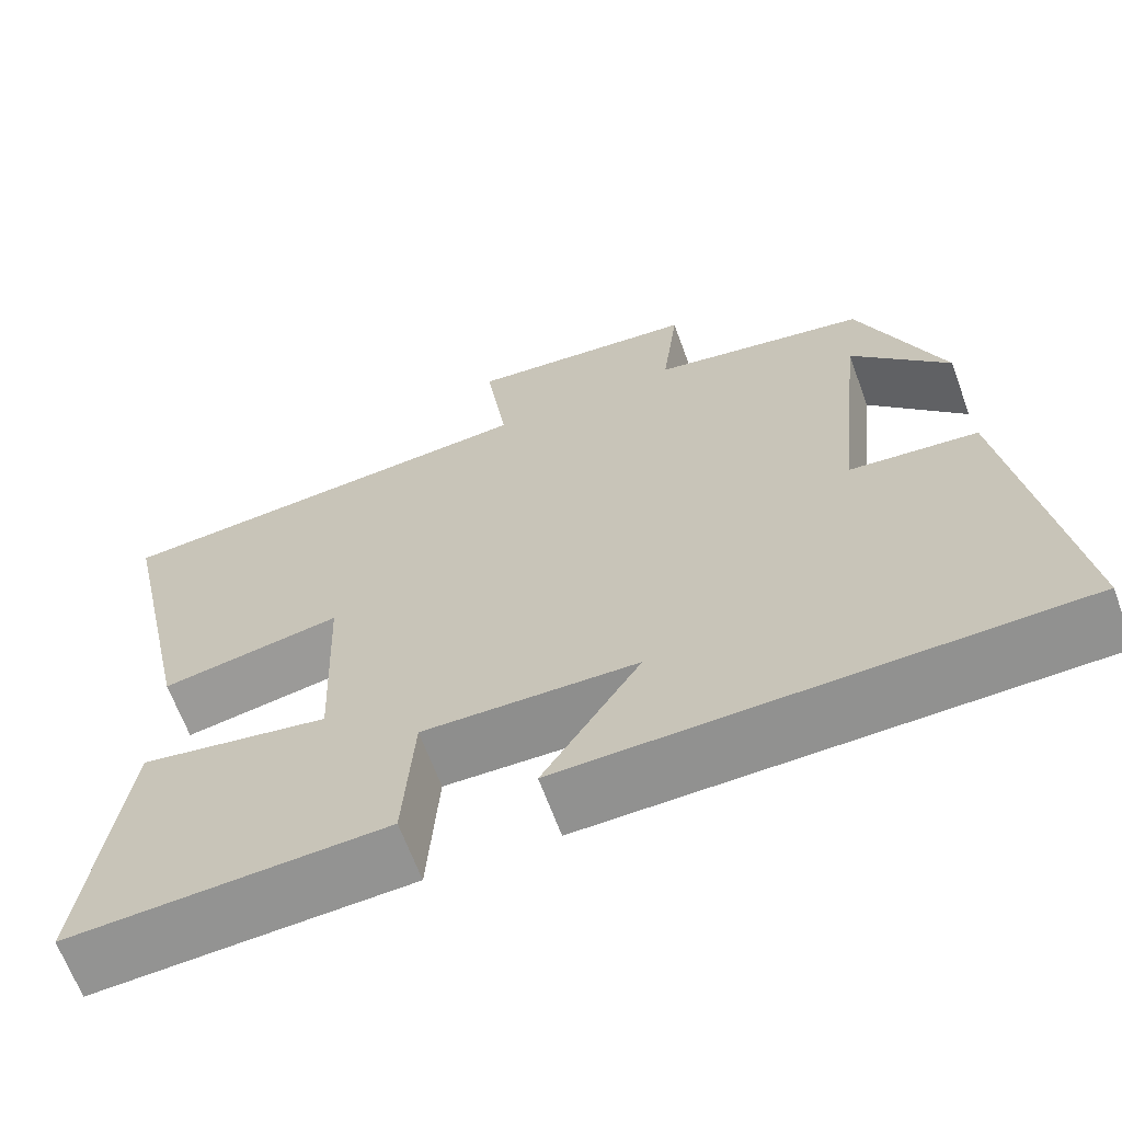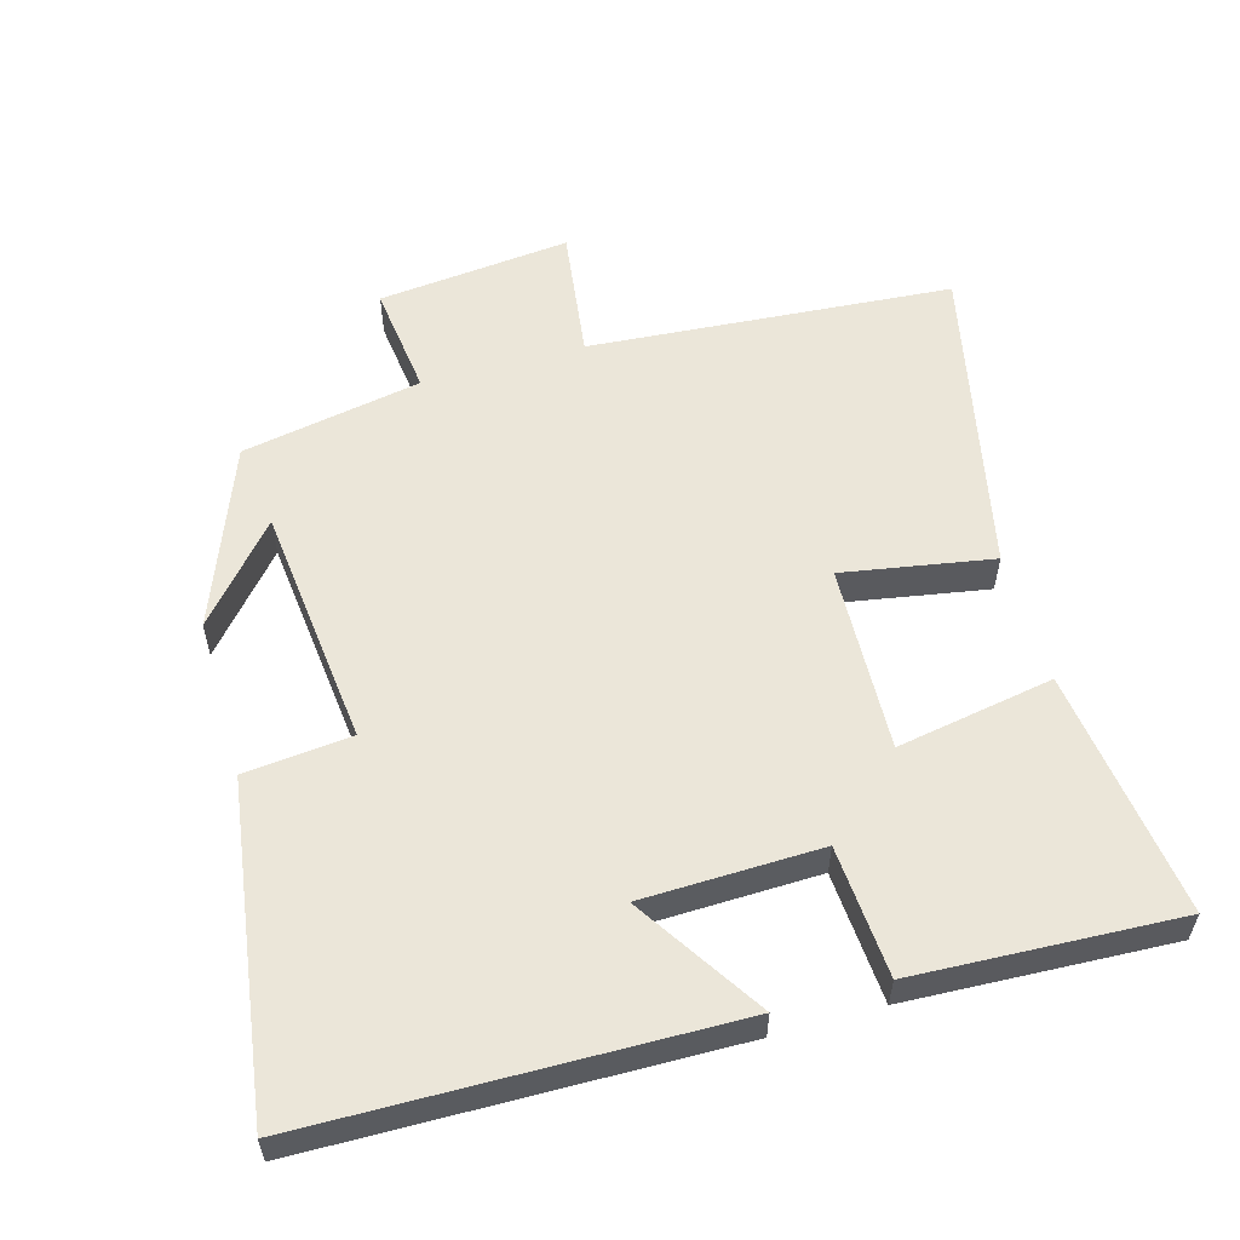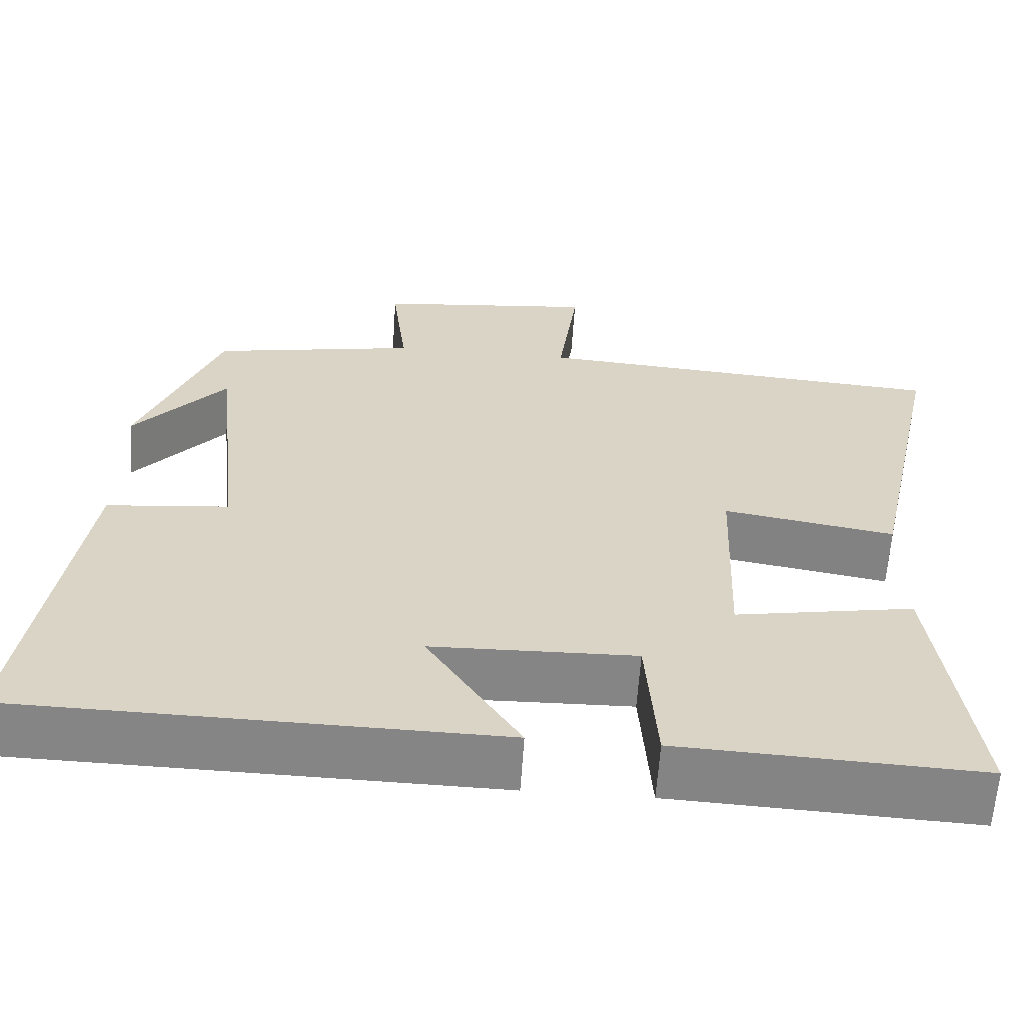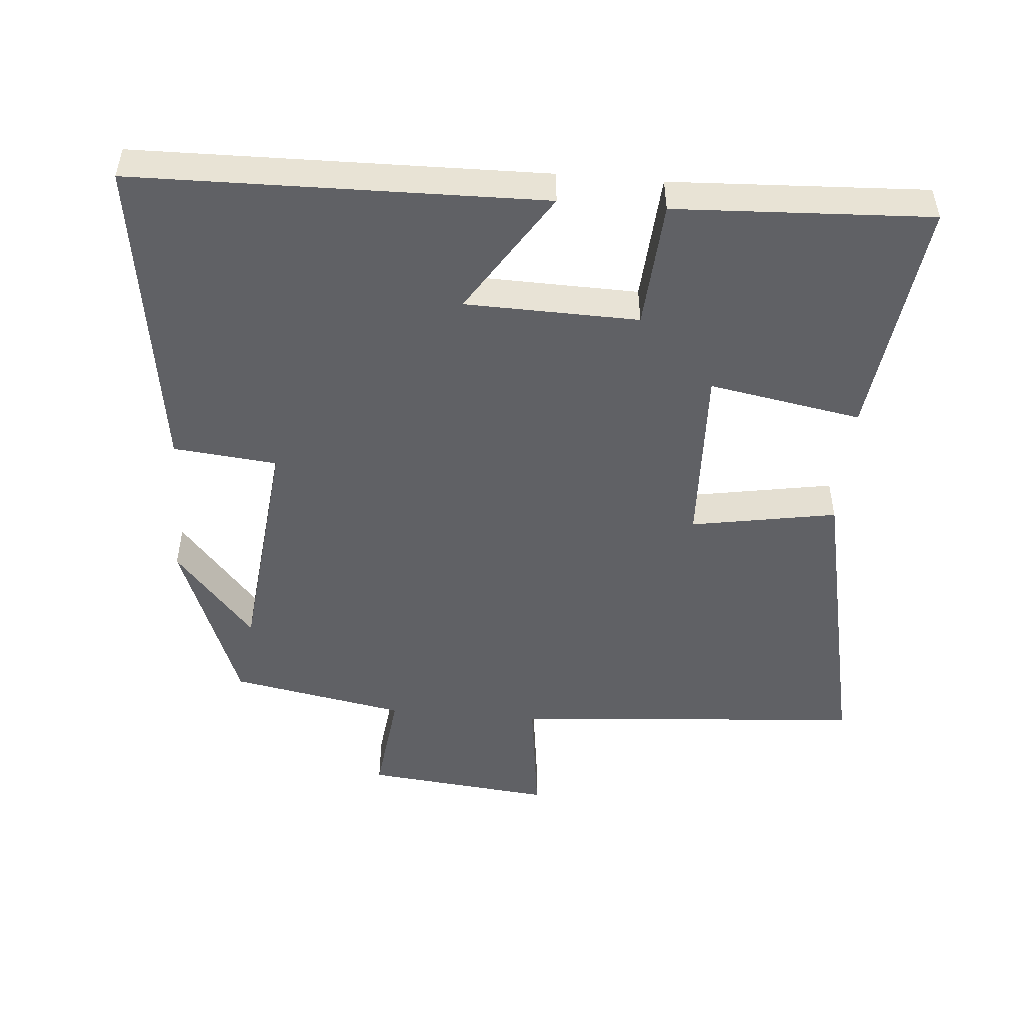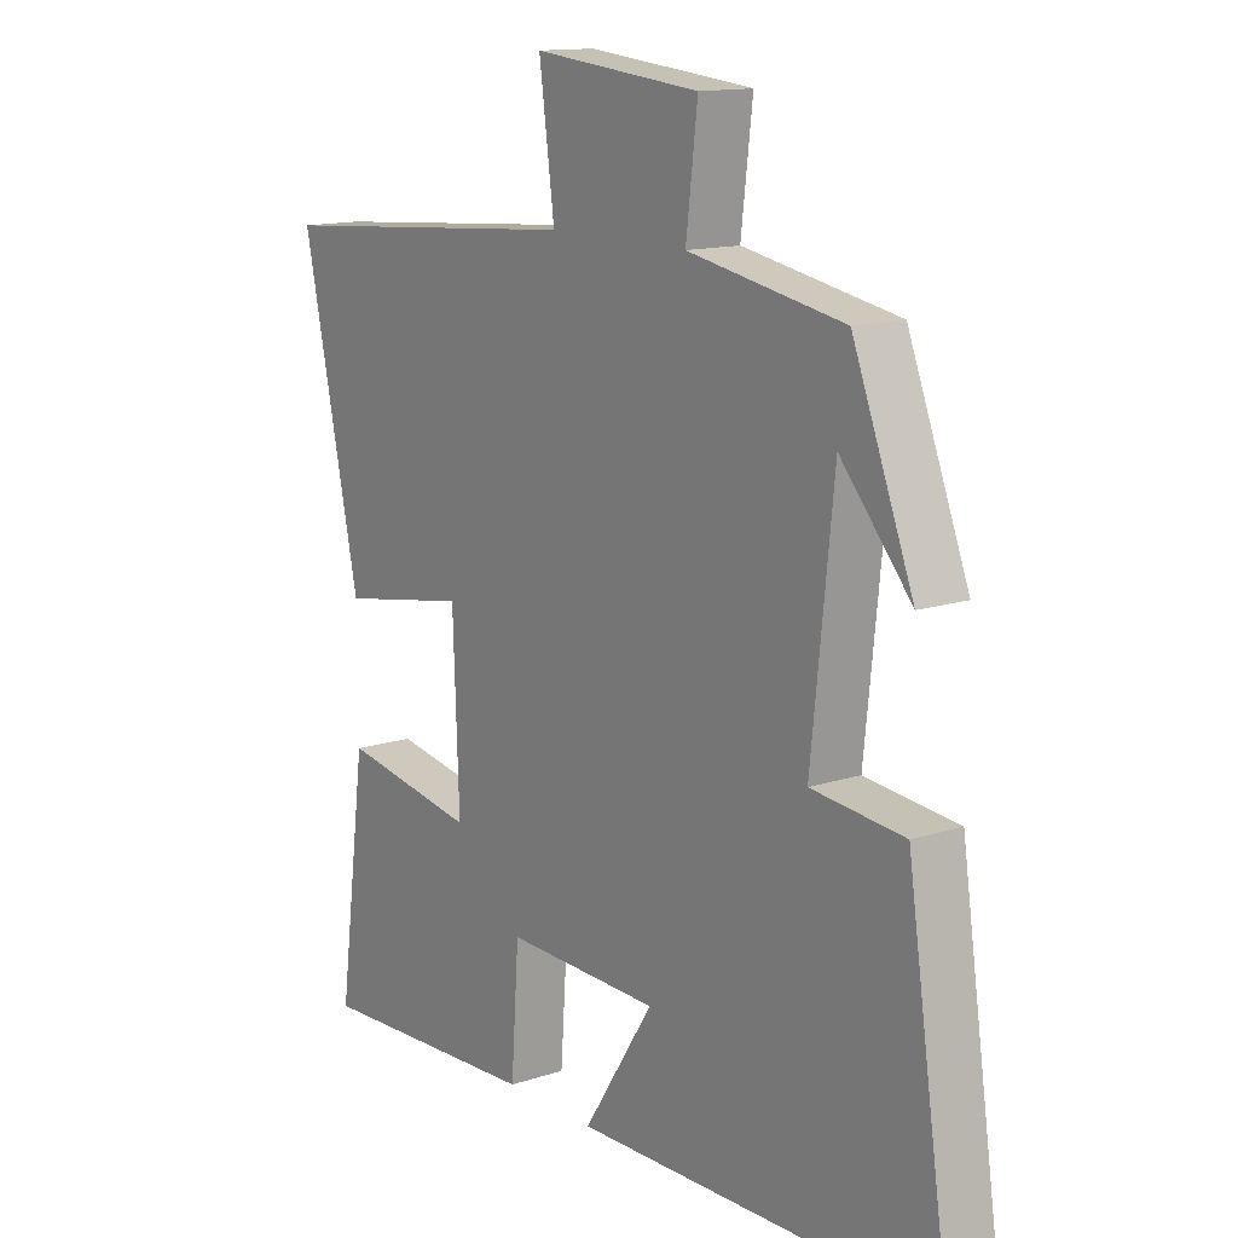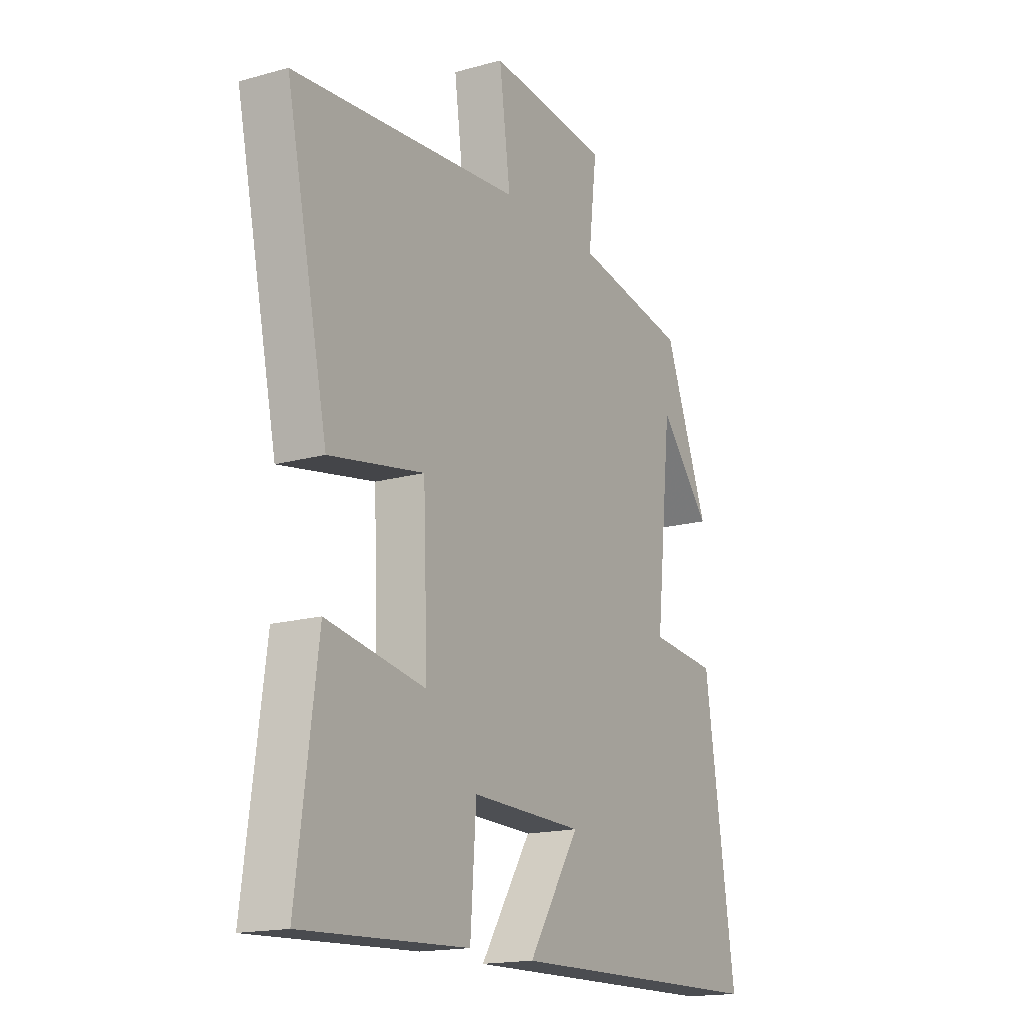
<metadata>
{"format":"obj","ext":"obj","renderer":"f3d","projection":"perspective","resolution":1024,"background":"white","views":[{"elev":-65.5,"azim":20.1,"up":"+Z"},{"elev":56.9,"azim":164.1,"up":"+Y"},{"elev":-61.7,"azim":176.2,"up":"+Z"},{"elev":-49.7,"azim":175.2,"up":"+Y"},{"elev":13.7,"azim":53.6,"up":"+Z"},{"elev":-16.7,"azim":-60.4,"up":"+Z"}]}
</metadata>
<code>
v -0.546 0.07 -0.518
v -0.5 0.07 -0.169
v -0.278 0.07 -0.208
v -0.288 0.07 0.056
v -0.5 0.07 0.019
v -0.594 0.07 0.46
v -0.081 0.07 0.5
v -0.106 0.07 0.686
v 0.166 0.07 0.658
v 0.147 0.07 0.5
v 0.401 0.07 0.453
v 0.5 0.07 0.198
v 0.385 0.07 0.331
v 0.349 0.07 -0.011
v 0.5 0.07 -0.026
v 0.569 0.07 -0.489
v -0.024 0.07 -0.5
v 0.091 0.07 -0.321
v -0.161 0.07 -0.315
v -0.174 0.07 -0.5
v -0.546 0 -0.518
v -0.5 0 -0.169
v -0.278 0 -0.208
v -0.288 0 0.056
v -0.5 0 0.019
v -0.594 0 0.46
v -0.081 0 0.5
v -0.106 0 0.686
v 0.166 0 0.658
v 0.147 0 0.5
v 0.401 0 0.453
v 0.5 0 0.198
v 0.385 0 0.331
v 0.349 0 -0.011
v 0.5 0 -0.026
v 0.569 0 -0.489
v -0.024 0 -0.5
v 0.091 0 -0.321
v -0.161 0 -0.315
v -0.174 0 -0.5
f 1 2 3
f 20 1 3
f 19 20 3
f 18 19 3 4
f 16 17 18
f 15 16 18
f 14 15 18
f 13 14 18 4
f 11 12 13
f 5 6 7
f 4 5 7
f 13 4 7
f 11 13 7
f 10 11 7
f 7 8 9 10
f 23 22 21
f 23 21 40
f 23 40 39
f 24 23 39 38
f 38 37 36
f 38 36 35
f 38 35 34
f 24 38 34 33
f 33 32 31
f 27 26 25
f 27 25 24
f 27 24 33
f 27 33 31
f 27 31 30
f 30 29 28 27
f 1 21 22 2
f 2 22 23 3
f 3 23 24 4
f 4 24 25 5
f 5 25 26 6
f 6 26 27 7
f 7 27 28 8
f 8 28 29 9
f 9 29 30 10
f 10 30 31 11
f 11 31 32 12
f 12 32 33 13
f 13 33 34 14
f 14 34 35 15
f 15 35 36 16
f 16 36 37 17
f 17 37 38 18
f 18 38 39 19
f 19 39 40 20
f 20 40 21 1

</code>
